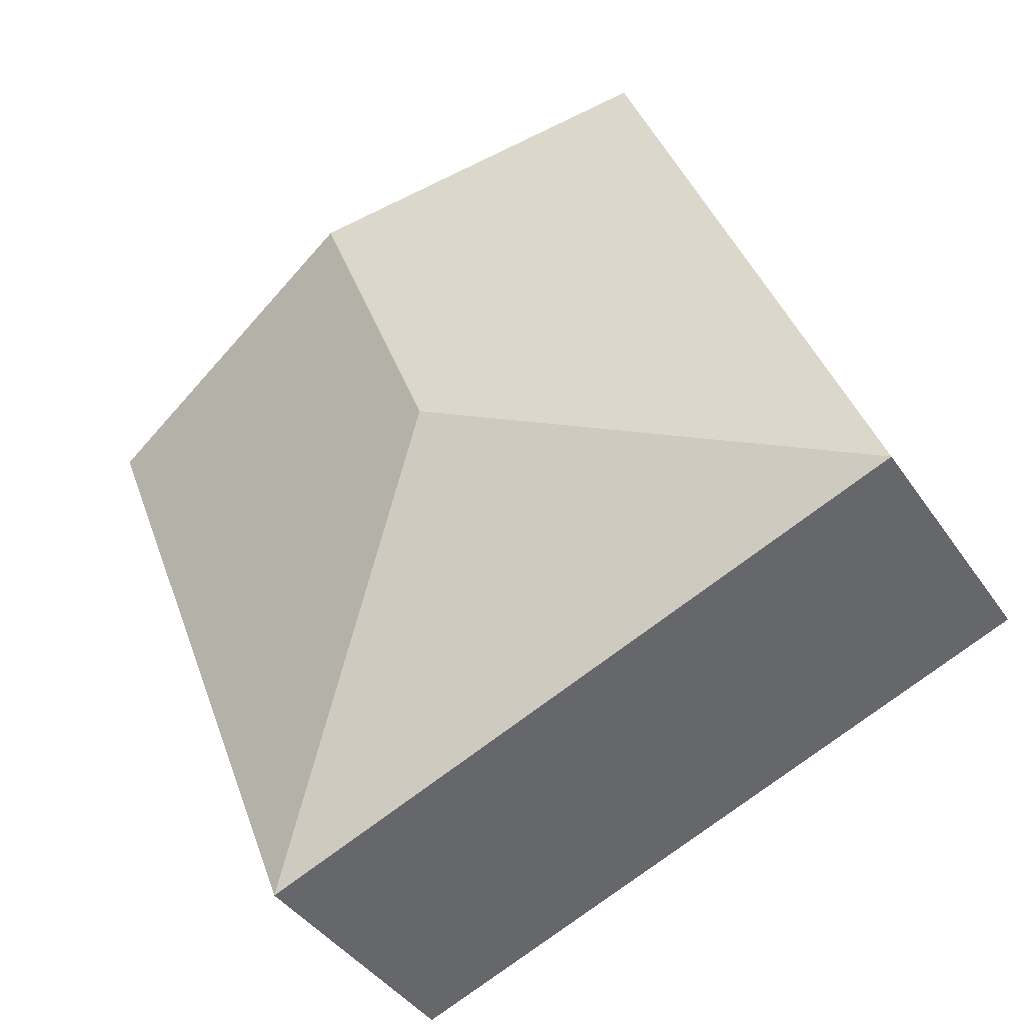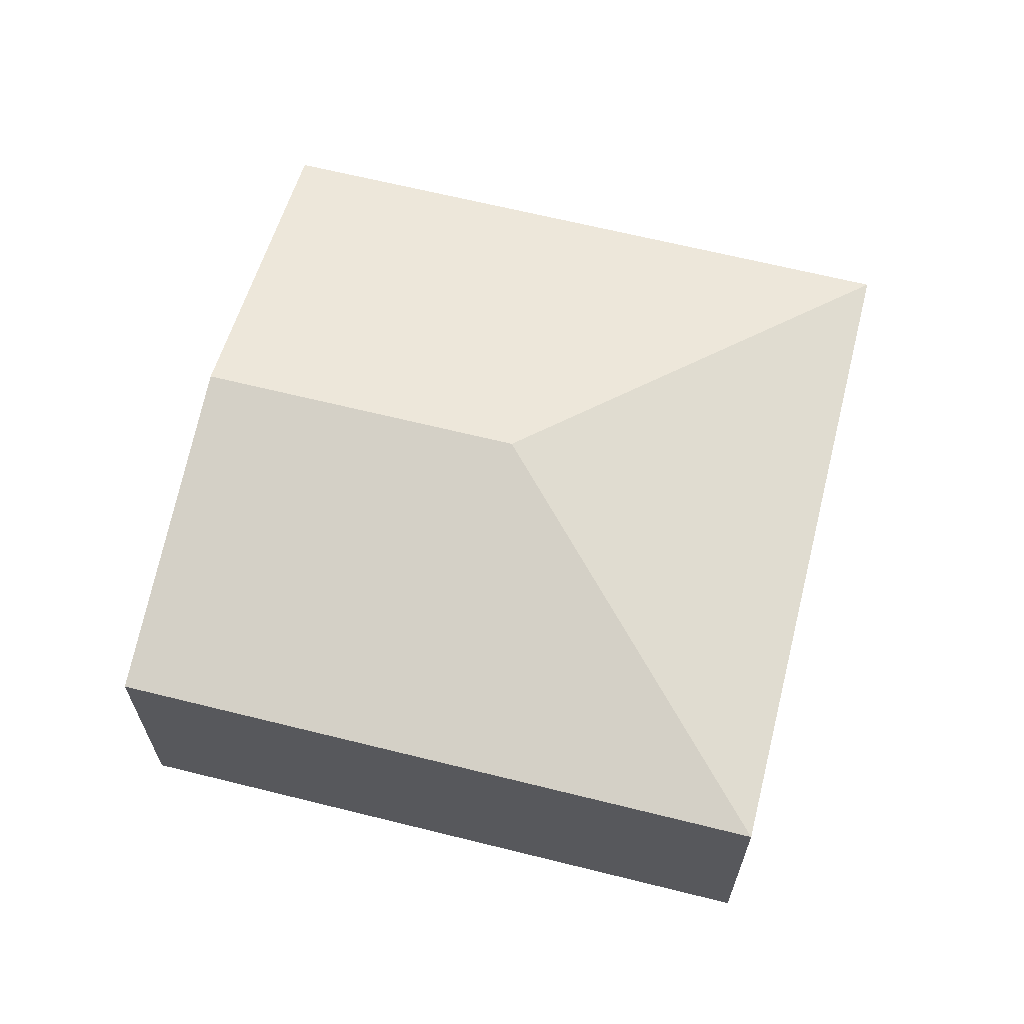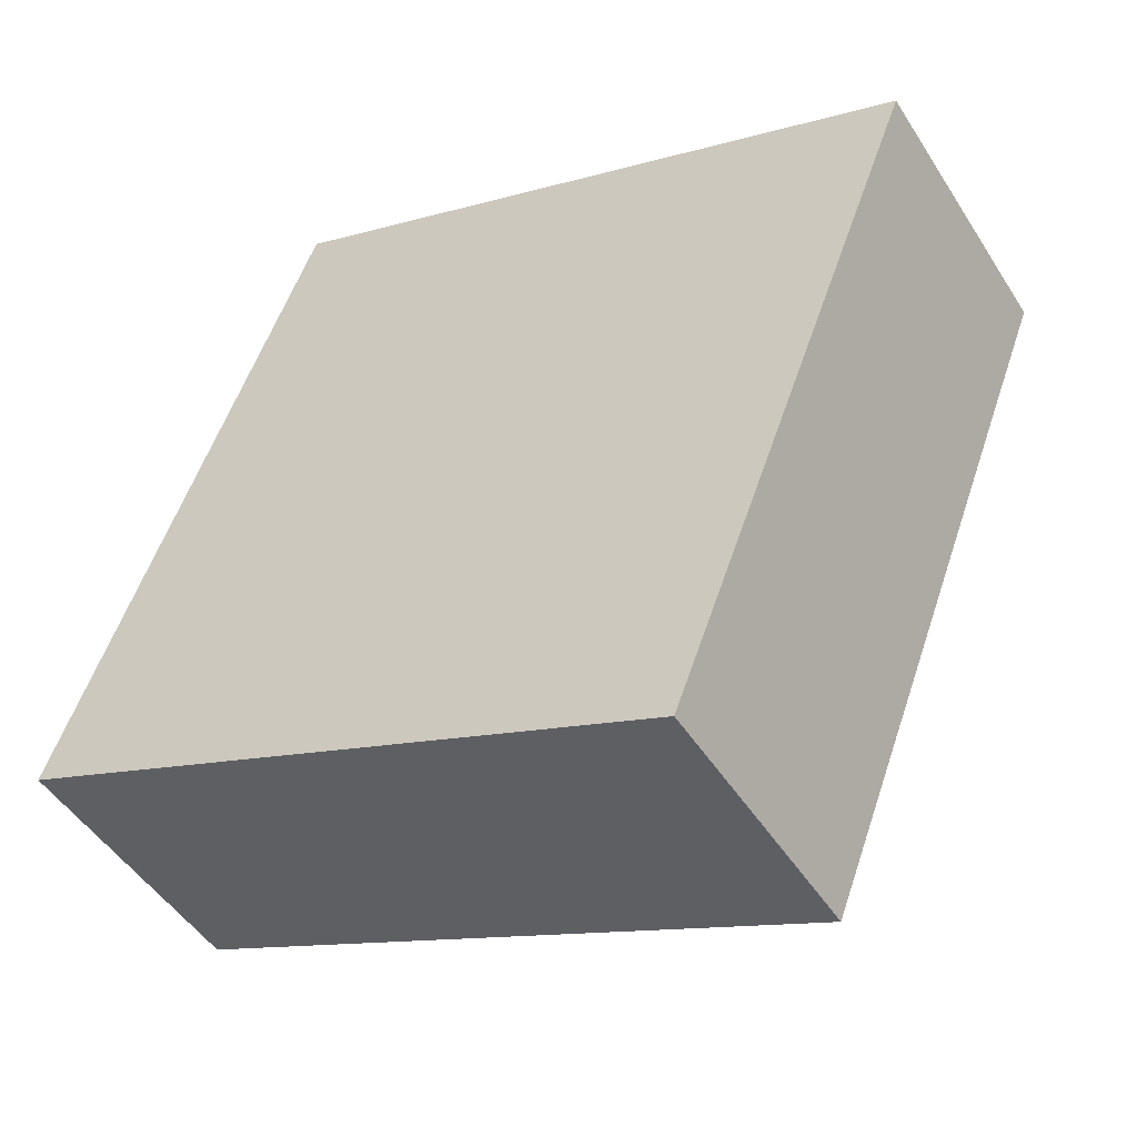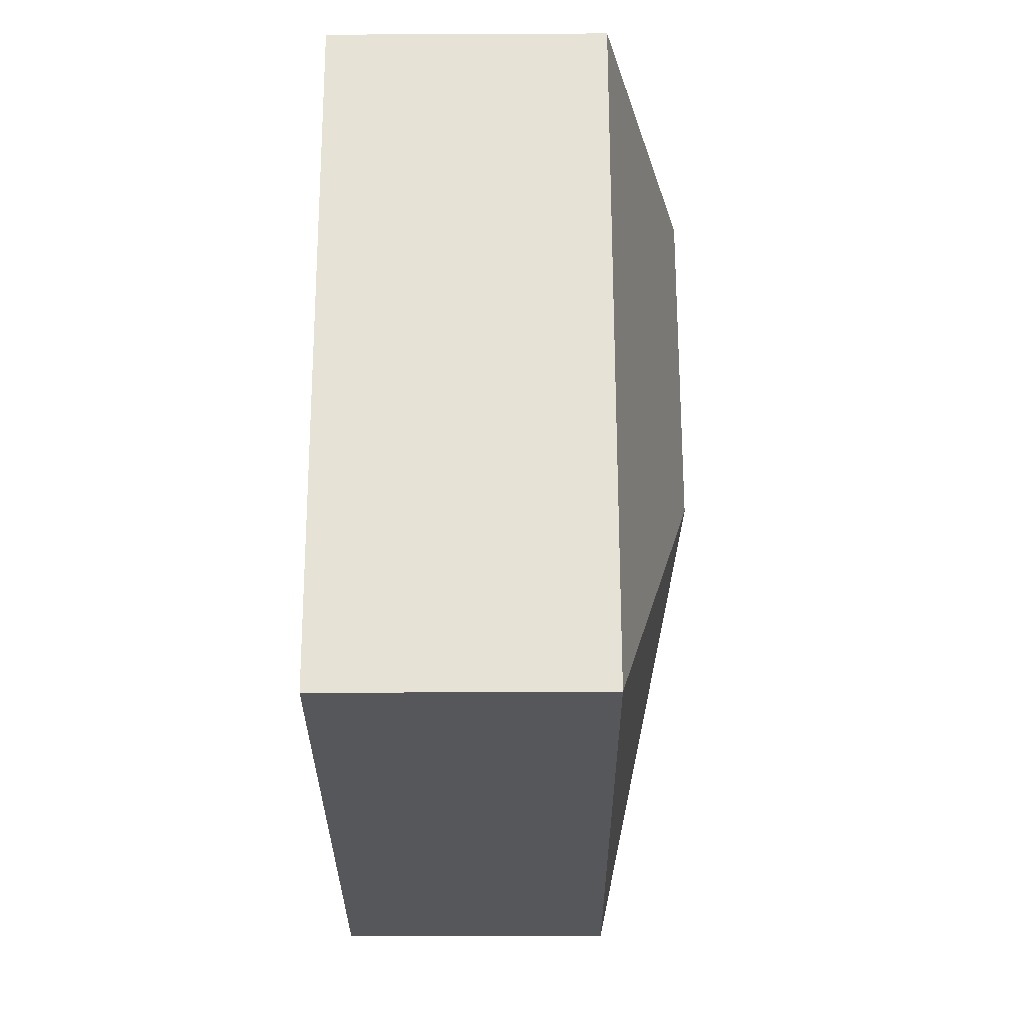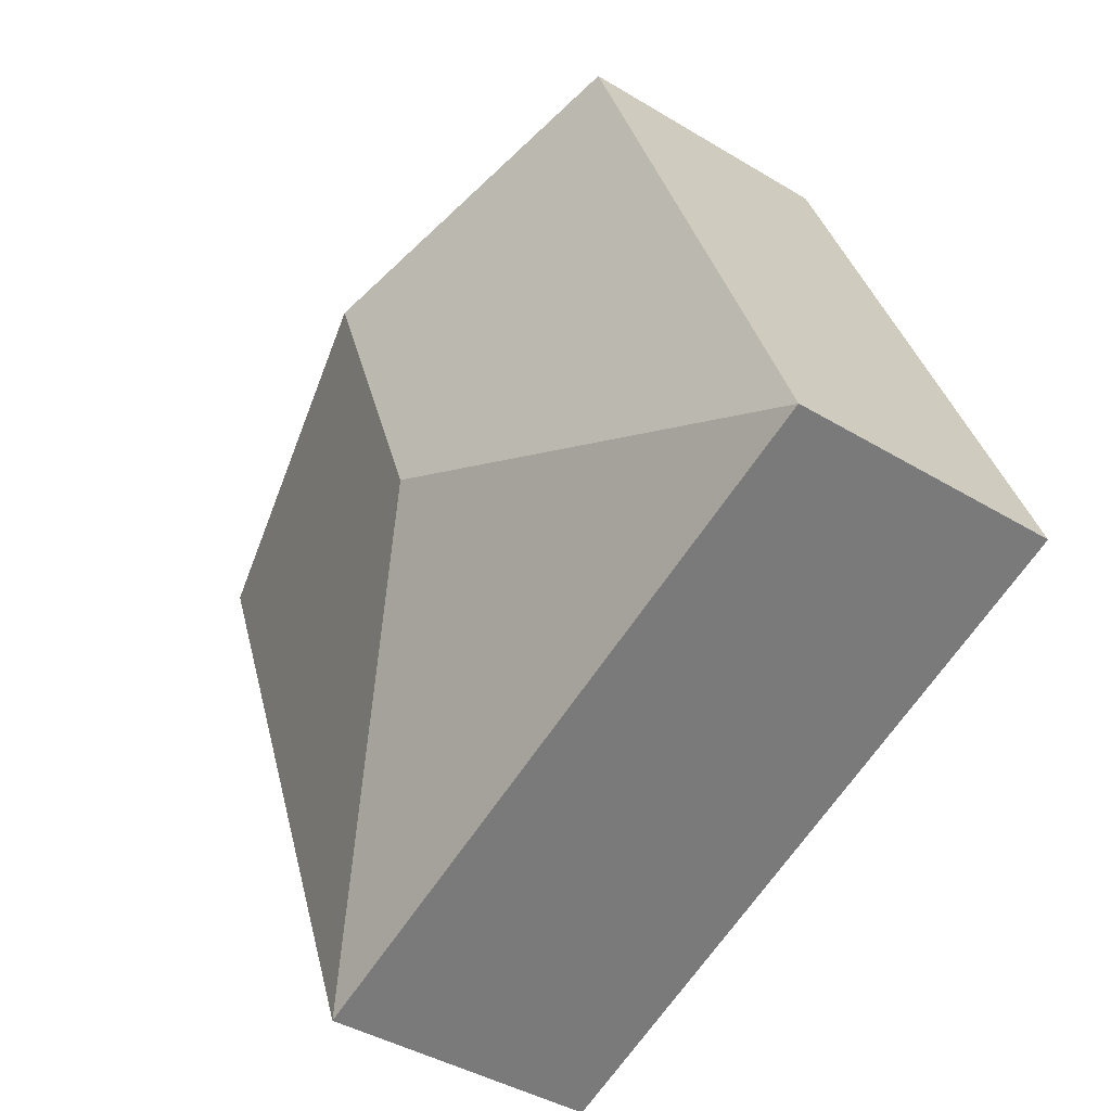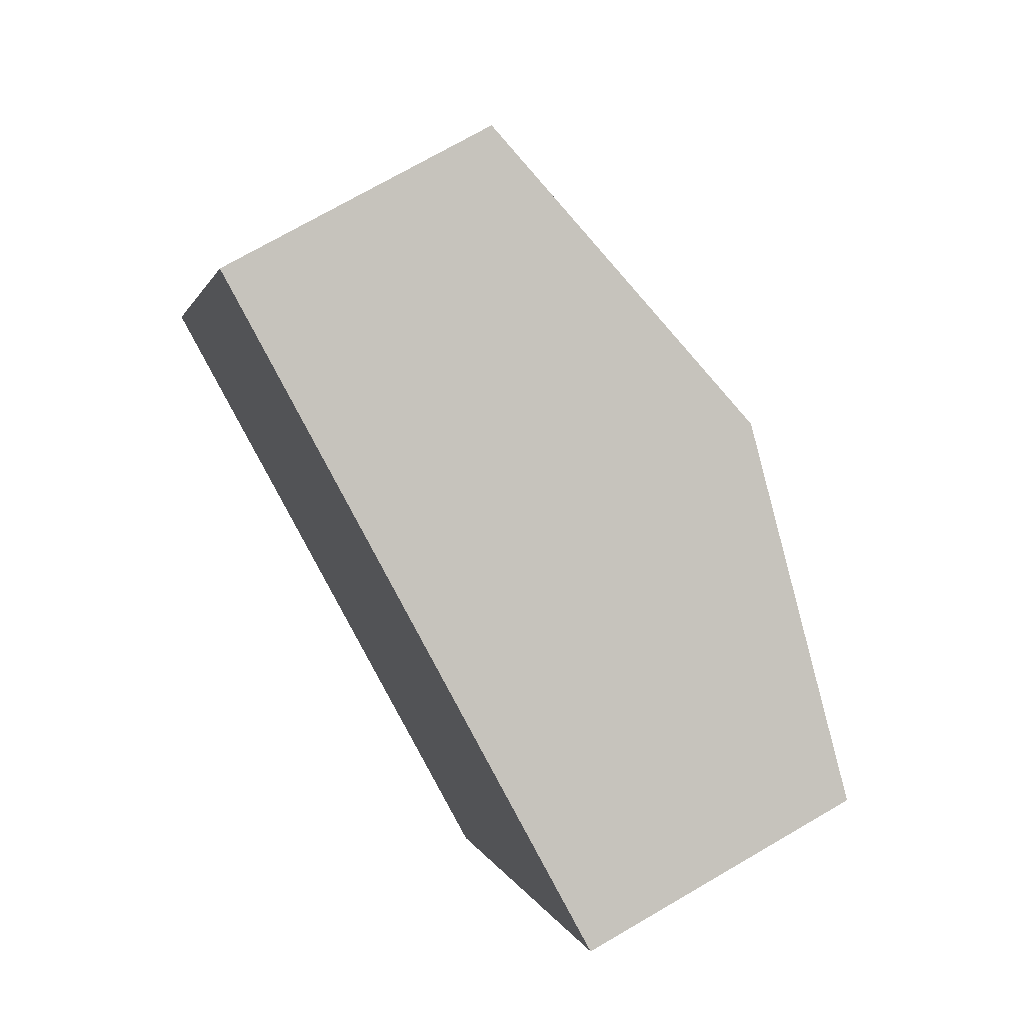
<metadata>
{"format":"obj","ext":"obj","renderer":"f3d","projection":"perspective","resolution":1024,"background":"white","views":[{"elev":-40.3,"azim":-149.3,"up":"+Z"},{"elev":65.3,"azim":125.1,"up":"+Y"},{"elev":-47.9,"azim":30.9,"up":"+Z"},{"elev":-47.9,"azim":90.3,"up":"+Z"},{"elev":-40.6,"azim":-126.7,"up":"+Z"},{"elev":72.6,"azim":59.8,"up":"+Z"}]}
</metadata>
<code>
v  7.657 2.34 3.398
v  3.829 3.057 1.701
v  4.891 3.057 4.462
v  5.531 2.34 -2.129
v  0 2.34 1.433e-16
v  2.126 2.34 5.526
v  0 0 0
v  2.126 -3.384e-16 5.526
v  4.891 -2.732e-16 4.462
v  7.657 -2.081e-16 3.398
v  5.531 1.304e-16 -2.129
g defaultobject
f 1 2 3
f 2 1 4
f 3 5 6
f 5 3 2
f 2 4 5
f 7 6 5
f 6 7 8
f 8 3 6
f 3 8 9
f 3 9 1
f 1 9 10
f 10 4 1
f 4 10 11
f 11 5 4
f 5 11 7
f 11 8 7
f 8 11 9
f 9 11 10

</code>
